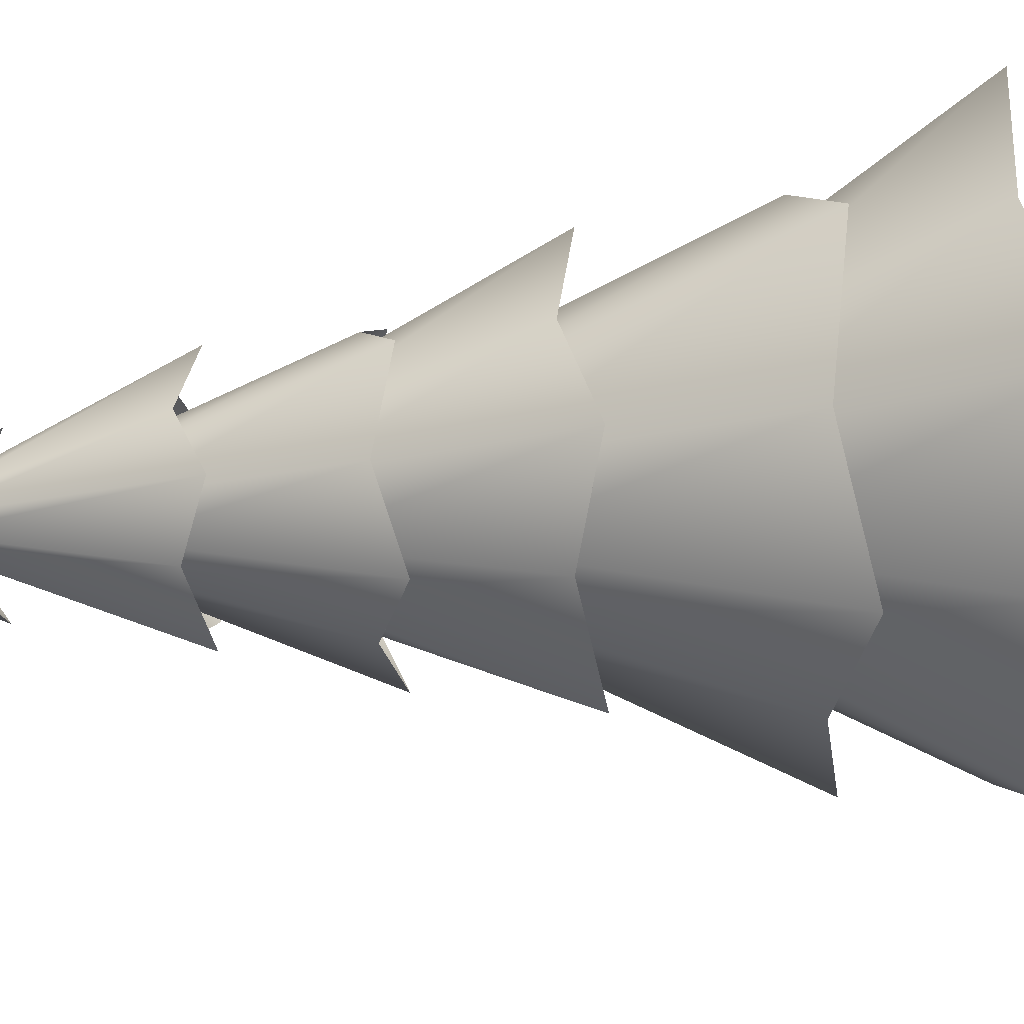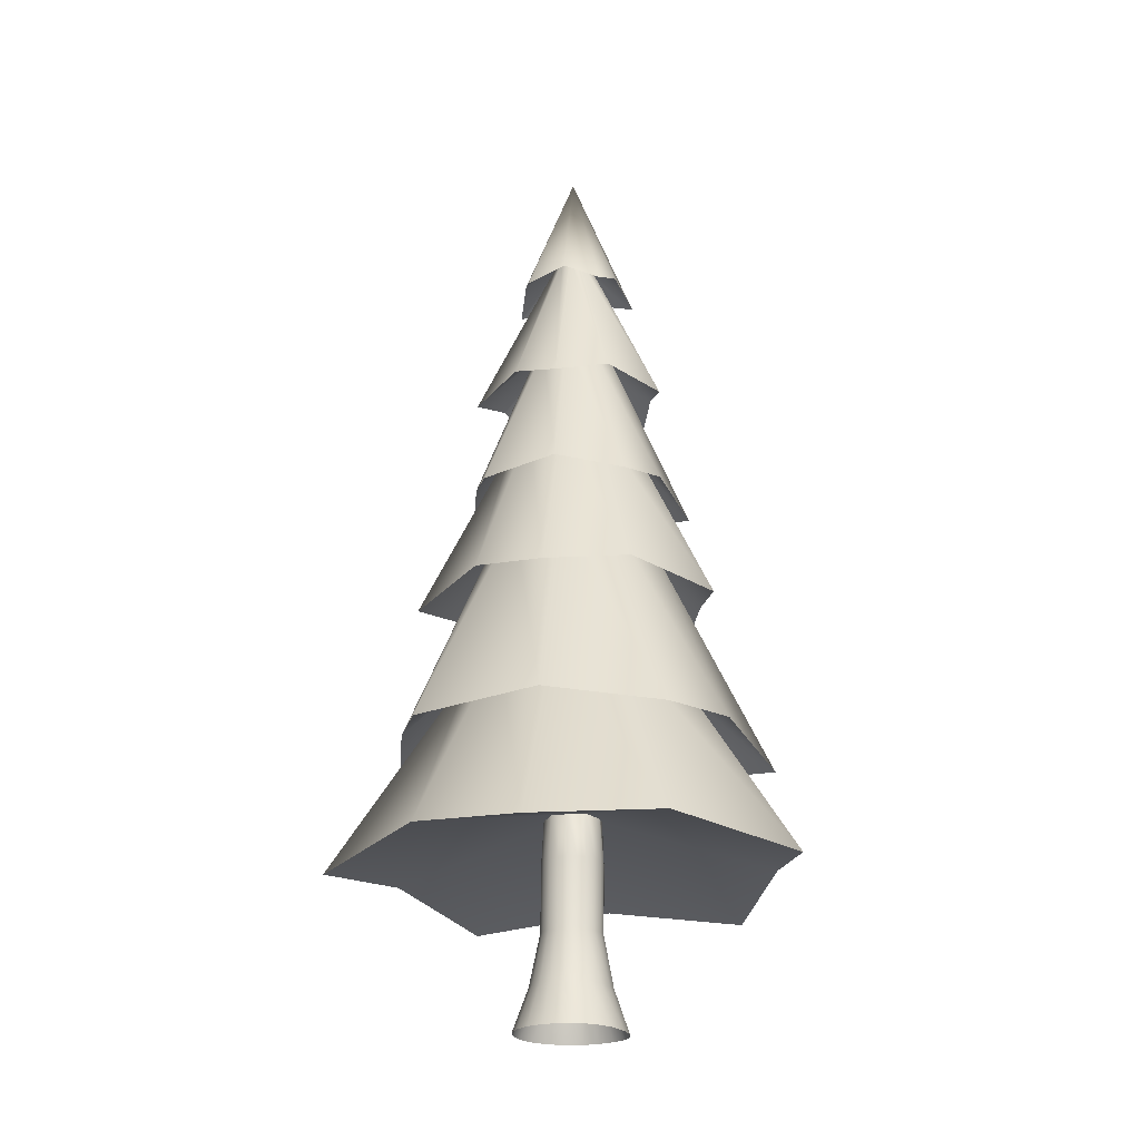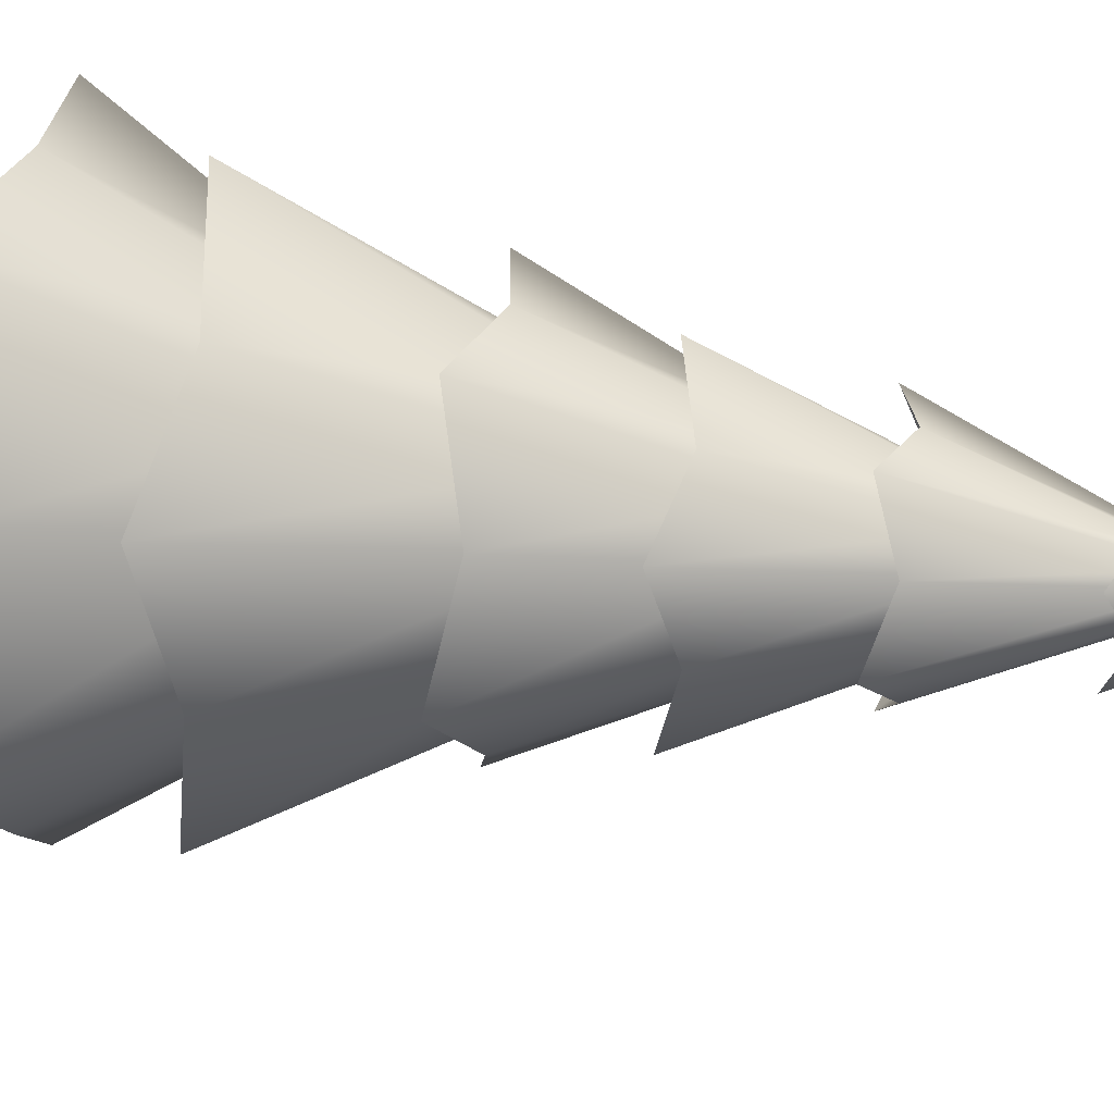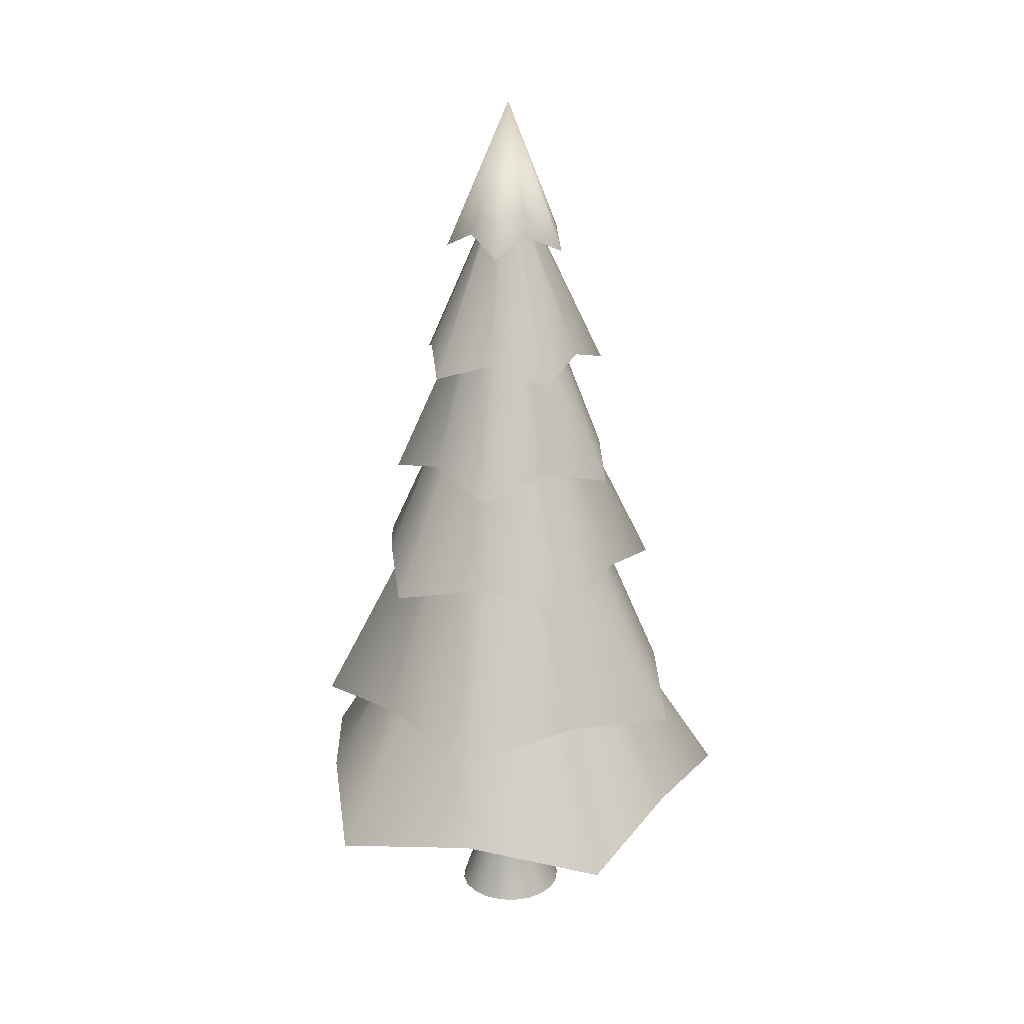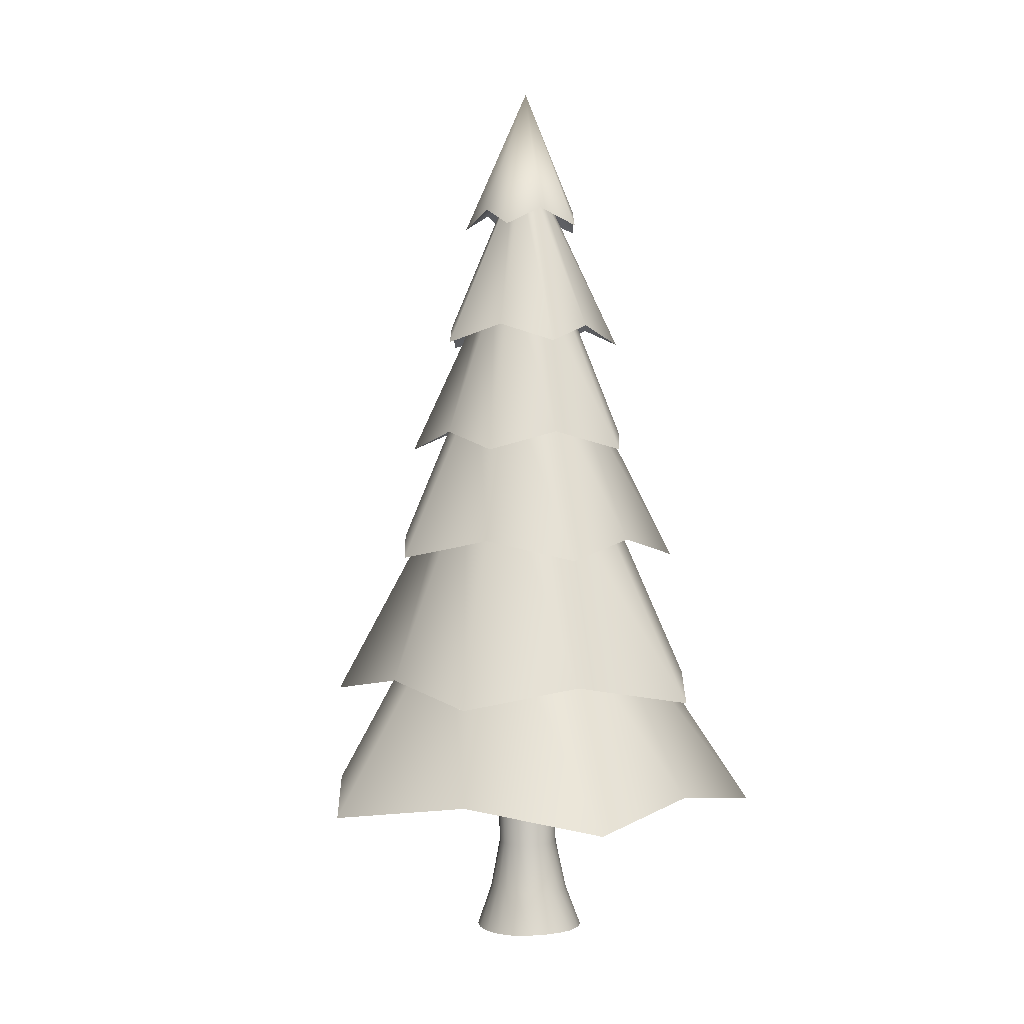
<metadata>
{"format":"obj","ext":"obj","renderer":"f3d","projection":"perspective","resolution":1024,"background":"white","views":[{"elev":43.1,"azim":-94.8,"up":"+Z"},{"elev":-22.4,"azim":-169.6,"up":"+Y"},{"elev":26.9,"azim":101.3,"up":"+Z"},{"elev":22.7,"azim":12.0,"up":"+Y"},{"elev":1.7,"azim":-52.6,"up":"+Y"}]}
</metadata>
<code>
o Cylinder_Cylinder.001
v -0 1.774 -2.913
v 1.371 2.011 -1.982
v 2.638 1.774 -0.9001
v 2.219 2.011 0.757
v 1.631 1.774 2.356
v -0 2.011 2.45
v -1.631 1.774 2.356
v 0 10.87 0
v -2.219 2.011 0.757
v -2.638 1.774 -0.9001
v -1.371 2.011 -1.982
v -0 9.352 -0.6184
v 0.4376 9.137 -0.6324
v 0.5601 9.352 -0.1911
v 0.708 9.137 0.2416
v 0.3462 9.352 0.5003
v 0 9.137 0.7817
v -0.3462 9.352 0.5003
v -0.708 9.137 0.2416
v -0.5601 9.352 -0.1911
v -0.4376 9.137 -0.6324
v 0.563 7.865 -0.7738
v 1.113 7.646 -0.3612
v 0.9109 7.865 0.2956
v 0.6881 7.646 0.9458
v -0 7.865 0.9564
v -0.6881 7.646 0.9458
v -0.9109 7.865 0.2956
v -1.113 7.646 -0.3612
v -0.563 7.865 -0.7738
v 0 7.646 -1.169
v 1.383 3.18 -1.999
v 1.868 3.413 -0.6372
v 2.238 3.18 0.7634
v 1.154 3.413 1.668
v -0 3.18 2.47
v -1.154 3.413 1.668
v -2.238 3.18 0.7634
v -1.868 3.413 -0.6372
v -1.383 3.18 -1.999
v -0 3.413 -2.062
v 0 4.939 -1.906
v 0.8899 5.167 -1.286
v 1.726 4.939 -0.589
v 1.44 5.167 0.4913
v 1.067 4.939 1.542
v -0 5.167 1.59
v -1.067 4.939 1.542
v -1.44 5.167 0.4913
v -1.726 4.939 -0.589
v -0.8899 5.167 -1.286
v 0 6.516 -1.224
v 0.8253 6.292 -1.193
v 1.109 6.516 -0.3782
v 1.335 6.292 0.4556
v 0.6851 6.516 0.9901
v -0 6.292 1.474
v -0.6851 6.516 0.9901
v -1.335 6.292 0.4556
v -1.109 6.516 -0.3782
v -0.8253 6.292 -1.193
v 0.6809 4.249 -0.984
v 1.125 4.25 -0.3837
v 1.102 4.249 0.3759
v 0.6951 4.25 1.005
v -0 4.249 1.216
v -0.6951 4.25 1.005
v -1.102 4.249 0.3759
v -1.125 4.25 -0.3837
v -0.6809 4.249 -0.984
v -0 4.25 -1.242
v 0.5491 5.904 -0.7936
v 0.8672 5.903 -0.2959
v 0.8885 5.904 0.3031
v 0.536 5.903 0.7746
v -0 5.904 0.9809
v -0.536 5.903 0.7746
v -0.8885 5.904 0.3031
v -0.8672 5.903 -0.2959
v -0.5491 5.904 -0.7936
v 0 5.903 -0.9575
v 0.4263 7.135 -0.6161
v 0.7063 7.136 -0.241
v 0.6898 7.135 0.2353
v 0.4365 7.136 0.6309
v -0 7.135 0.7616
v -0.4365 7.136 0.6309
v -0.6898 7.135 0.2353
v -0.7063 7.136 -0.241
v -0.4263 7.135 -0.6161
v 0 7.136 -0.7798
v 0 8.332 -0.4945
v 0.2866 8.334 -0.4142
v 0.4479 8.332 -0.1528
v 0.4637 8.334 0.1582
v 0.2768 8.332 0.4001
v 0 8.334 0.5119
v -0.2768 8.332 0.4001
v -0.4637 8.334 0.1582
v -0.4479 8.332 -0.1528
v -0.2866 8.334 -0.4142
v 0 9.69 -0.2091
v 0.1093 9.688 -0.158
v 0.1894 9.69 -0.06462
v 0.1769 9.688 0.06036
v 0.1171 9.69 0.1692
v 0 9.688 0.1953
v -0.1171 9.69 0.1692
v -0.1769 9.688 0.06036
v -0.1894 9.69 -0.06462
v -0.1093 9.688 -0.158
v 0 2.577 0
f 12 8 13
f 13 8 14
f 14 8 15
f 15 8 16
f 16 8 17
f 17 8 18
f 18 8 19
f 19 8 20
f 20 8 21
f 21 8 12
f 7 9 112
f 111 21 12 102
f 110 20 21 111
f 109 19 20 110
f 108 18 19 109
f 107 17 18 108
f 106 16 17 107
f 105 15 16 106
f 104 14 15 105
f 103 13 14 104
f 102 12 13 103
f 92 31 22 93
f 93 22 23 94
f 94 23 24 95
f 95 24 25 96
f 96 25 26 97
f 97 26 27 98
f 98 27 28 99
f 99 28 29 100
f 100 29 30 101
f 101 30 31 92
f 70 40 41 71
f 69 39 40 70
f 68 38 39 69
f 67 37 38 68
f 66 36 37 67
f 65 35 36 66
f 64 34 35 65
f 63 33 34 64
f 62 32 33 63
f 71 41 32 62
f 80 51 42 81
f 79 50 51 80
f 78 49 50 79
f 77 48 49 78
f 76 47 48 77
f 75 46 47 76
f 74 45 46 75
f 73 44 45 74
f 72 43 44 73
f 81 42 43 72
f 90 61 52 91
f 89 60 61 90
f 88 59 60 89
f 87 58 59 88
f 86 57 58 87
f 85 56 57 86
f 84 55 56 85
f 83 54 55 84
f 82 53 54 83
f 91 52 53 82
f 1 71 62 2
f 2 62 63 3
f 3 63 64 4
f 4 64 65 5
f 5 65 66 6
f 6 66 67 7
f 7 67 68 9
f 9 68 69 10
f 10 69 70 11
f 11 70 71 1
f 41 81 72 32
f 32 72 73 33
f 33 73 74 34
f 34 74 75 35
f 35 75 76 36
f 36 76 77 37
f 37 77 78 38
f 38 78 79 39
f 39 79 80 40
f 40 80 81 41
f 42 91 82 43
f 43 82 83 44
f 44 83 84 45
f 45 84 85 46
f 46 85 86 47
f 47 86 87 48
f 48 87 88 49
f 49 88 89 50
f 50 89 90 51
f 51 90 91 42
f 61 101 92 52
f 60 100 101 61
f 59 99 100 60
f 58 98 99 59
f 57 97 98 58
f 56 96 97 57
f 55 95 96 56
f 54 94 95 55
f 53 93 94 54
f 52 92 93 53
f 31 102 103 22
f 22 103 104 23
f 23 104 105 24
f 24 105 106 25
f 25 106 107 26
f 26 107 108 27
f 27 108 109 28
f 28 109 110 29
f 29 110 111 30
f 30 111 102 31
f 6 7 112
f 5 6 112
f 4 5 112
f 1 2 112
f 3 4 112
f 2 3 112
f 11 1 112
f 10 11 112
f 9 10 112
o Cylinder.001_Cylinder.002
v 0.00488 2.495 -0.3433
v 0.1996 2.495 -0.2773
v 0.3203 2.495 -0.1036
v 0.3203 2.495 0.1121
v 0.1996 2.495 0.2859
v 0.00488 2.495 0.3518
v -0.1897 2.495 0.2851
v -0.3106 2.494 0.1117
v -0.3106 2.494 -0.1032
v -0.1897 2.495 -0.2765
v 0.03418 0.1068 -0.644
v 0.4142 0.1069 -0.52
v 0.6512 0.1068 -0.184
v 0.6512 0.1068 0.2437
v 0.4142 0.1069 0.5797
v 0.03418 0.1068 0.7037
v -0.3449 0.1042 0.5722
v -0.5839 0.0887 0.2391
v -0.5839 0.0887 -0.1794
v -0.3449 0.1042 -0.5126
v -0.6155 0.08611 -0.1913
v -0.3629 0.1068 -0.5386
v 0.02077 1.198 -0.3517
v 0.2289 1.198 -0.2829
v 0.3584 1.198 -0.0983
v 0.3584 1.198 0.1346
v 0.2289 1.198 0.3192
v 0.02077 1.198 0.388
v -0.1869 1.197 0.3162
v -0.3172 1.192 0.1329
v -0.3172 1.192 -0.09656
v -0.1869 1.197 -0.2799
v 0.09361 2.67 -0.2914
v 0.01097 1.996 -0.3612
v 0.2409 2.67 -0.1794
v 0.2972 2.67 0.002403
v 0.2409 2.67 0.1842
v 0.09361 2.67 0.2963
v -0.08807 2.67 0.2958
v -0.2353 2.67 0.1838
v -0.2919 2.669 0.002403
v -0.2353 2.67 -0.179
v -0.08807 2.67 -0.291
v 0.305 0.6018 -0.3761
v 0.4776 0.6017 -0.1311
v 0.4776 0.6017 0.1801
v 0.305 0.6018 0.4251
v 0.02809 0.6017 0.5158
v -0.2481 0.6001 0.4201
v -0.4221 0.5901 0.177
v -0.4221 0.5901 -0.128
v -0.2481 0.6001 -0.371
v -0.1645 0.1068 -0.6081
v -0.4892 0.09647 -0.3649
v -0.6155 0.08611 0.02983
v -0.4892 0.09647 0.4246
v -0.1645 0.1068 0.6678
v 0.2334 0.1069 0.6723
v 0.5577 0.1069 0.4319
v 0.6824 0.1068 0.02983
v 0.5577 0.1069 -0.3722
v 0.2334 0.1069 -0.6126
v -0.4892 0.09647 -0.3649
v 0.02809 0.6017 -0.4667
v 0.219 1.996 -0.2912
v 0.3481 1.996 -0.106
v 0.3481 1.996 0.1252
v 0.219 1.996 0.3105
v 0.01097 1.996 0.3805
v -0.1967 1.995 0.3089
v -0.3263 1.993 0.1244
v -0.3263 1.993 -0.1052
v -0.1967 1.995 -0.2897
v -0.08813 1.198 -0.3323
v -0.2657 1.194 -0.1986
v -0.3344 1.191 0.01815
v -0.2657 1.194 0.2349
v -0.08813 1.198 0.3686
v 0.1299 1.198 0.3704
v 0.3073 1.198 0.2378
v 0.3754 1.198 0.01815
v 0.3073 1.198 -0.2015
v 0.1299 1.198 -0.3341
v 0.1201 1.996 -0.3431
v 0.2972 1.996 -0.2092
v 0.365 1.996 0.009612
v 0.2972 1.996 0.2285
v 0.1201 1.996 0.3623
v -0.09801 1.996 0.3614
v -0.2751 1.994 0.2271
v -0.3434 1.993 0.009612
v 0 2.895 -0
v -0.2751 1.994 -0.2078
v -0.09801 1.996 -0.3421
v -0.1167 0.6017 -0.4407
v -0.3532 0.5951 -0.2633
v -0.4451 0.5884 0.02453
v -0.3532 0.5951 0.3124
v -0.1167 0.6017 0.4897
v 0.1733 0.6017 0.4928
v 0.4095 0.6017 0.3173
v 0.5003 0.6017 0.02453
v 0.4095 0.6017 -0.2682
v 0.1733 0.6017 -0.4437
f 135 146 196 195
f 146 113 145 196
f 196 145 114 177
f 195 196 177 136
f 136 177 197 194
f 177 114 147 197
f 197 147 115 178
f 194 197 178 137
f 137 178 198 193
f 178 115 148 198
f 198 148 116 179
f 193 198 179 138
f 138 179 199 192
f 179 116 149 199
f 199 149 117 180
f 192 199 180 139
f 139 180 200 191
f 180 117 150 200
f 200 150 118 181
f 191 200 181 140
f 140 181 201 190
f 181 118 151 201
f 201 151 119 182
f 190 201 182 141
f 141 182 202 189
f 182 119 152 202
f 202 152 120 183
f 189 202 183 142
f 142 183 203 188
f 183 120 153 203
f 203 153 121 184
f 188 203 184 143
f 114 145 204 147
f 113 155 204 145
f 122 154 204 155
f 121 153 204 154
f 120 152 204 153
f 119 151 204 152
f 118 150 204 151
f 117 149 204 150
f 116 148 204 149
f 115 147 204 148
f 143 184 205 187
f 184 121 154 205
f 205 154 122 185
f 187 205 185 144
f 144 185 206 186
f 185 122 155 206
f 206 155 113 146
f 186 206 146 135
f 132 164 207 165
f 164 144 186 207
f 207 186 135 176
f 165 207 176 123
f 131 163 208 166
f 163 143 187 208
f 208 187 144 164
f 166 208 164 132
f 130 162 209 167
f 162 142 188 209
f 209 188 143 163
f 167 209 163 131
f 129 161 210 168
f 161 141 189 210
f 210 189 142 162
f 168 210 162 130
f 128 160 211 169
f 160 140 190 211
f 211 190 141 161
f 169 211 161 129
f 127 159 212 170
f 159 139 191 212
f 212 191 140 160
f 170 212 160 128
f 126 158 213 171
f 158 138 192 213
f 213 192 139 159
f 171 213 159 127
f 125 157 214 172
f 157 137 193 214
f 214 193 138 158
f 172 214 158 126
f 124 156 215 173
f 156 136 194 215
f 215 194 137 157
f 173 215 157 125
f 123 176 216 174
f 176 135 195 216
f 216 195 136 156
f 174 216 156 124
l 134 175
l 175 133

</code>
